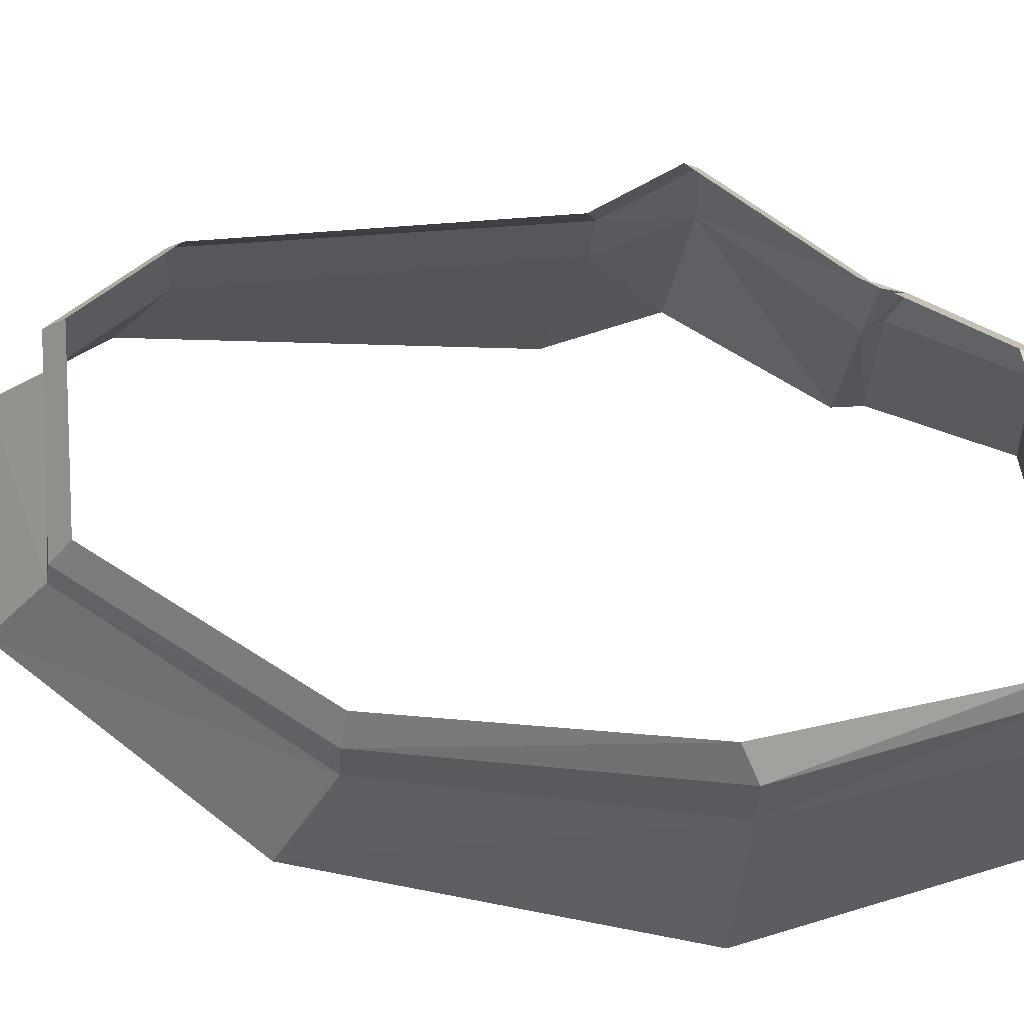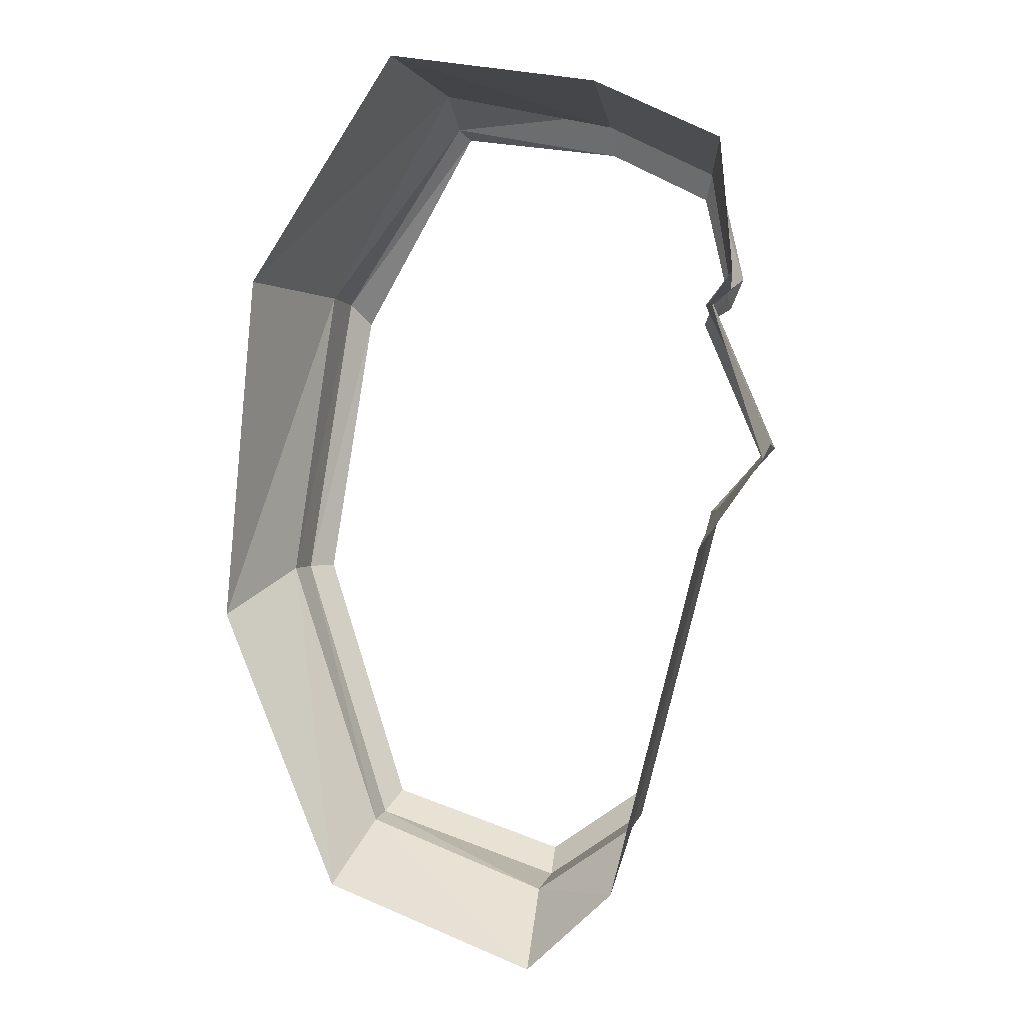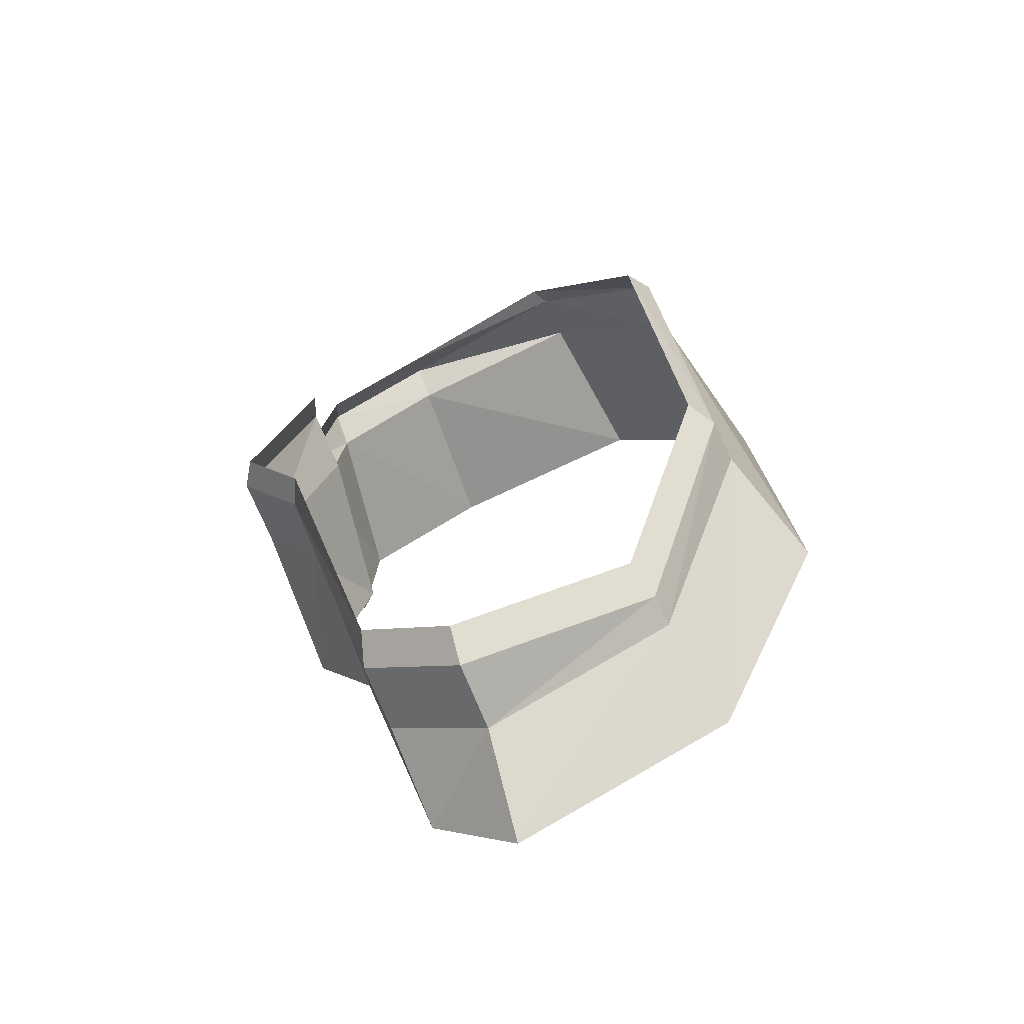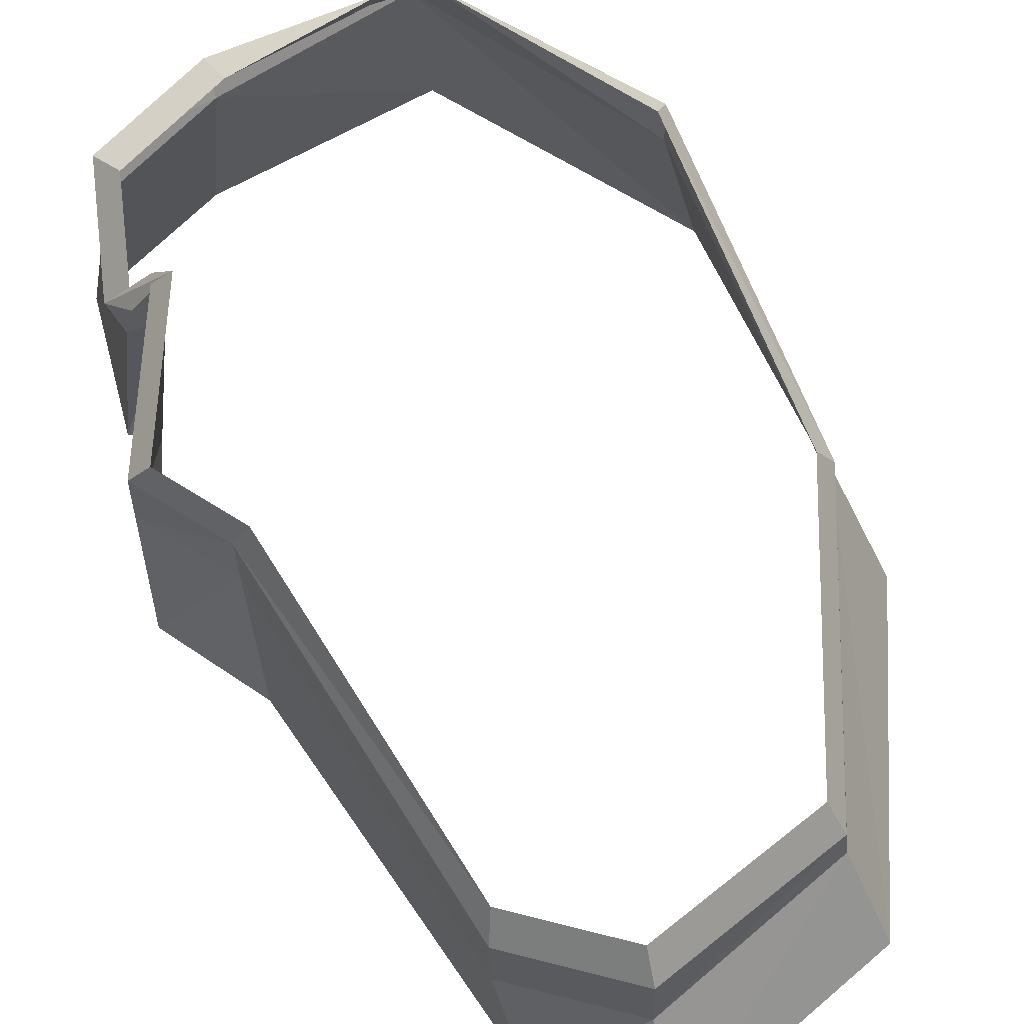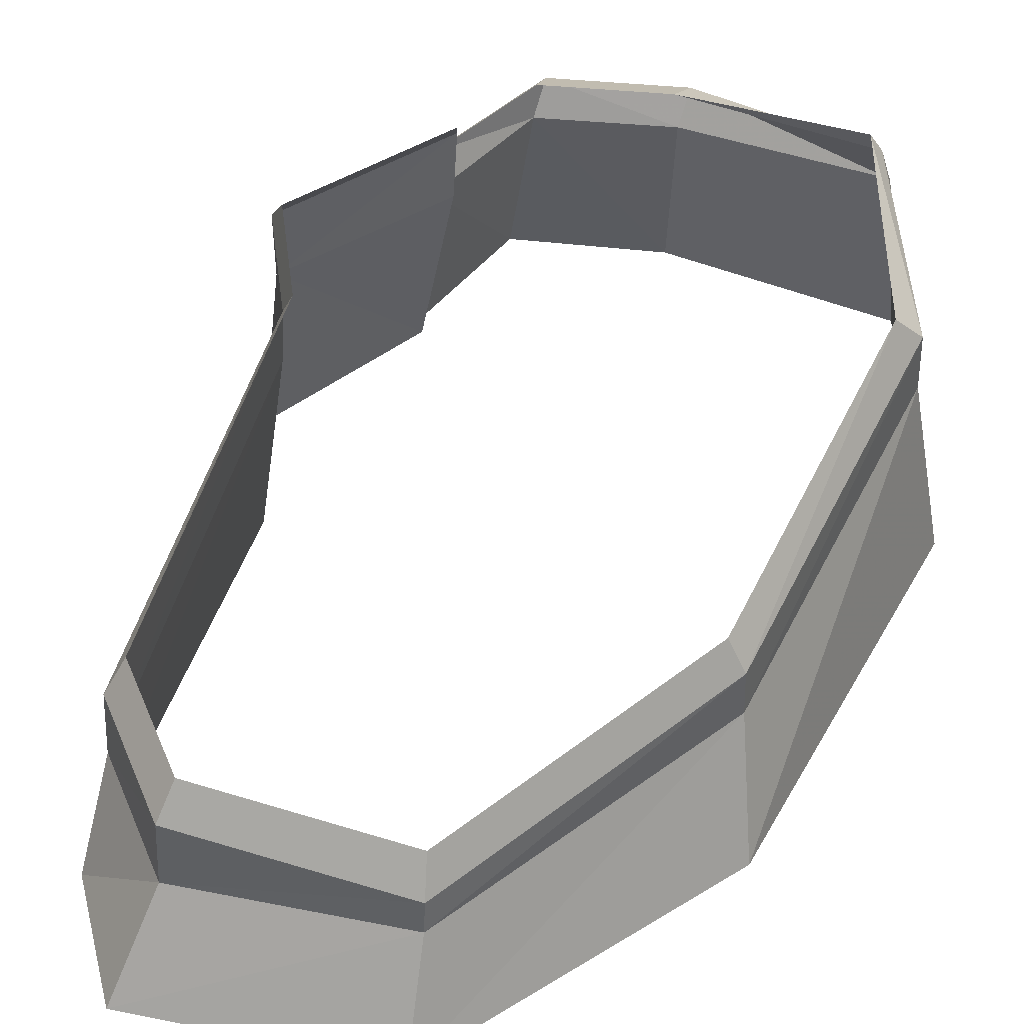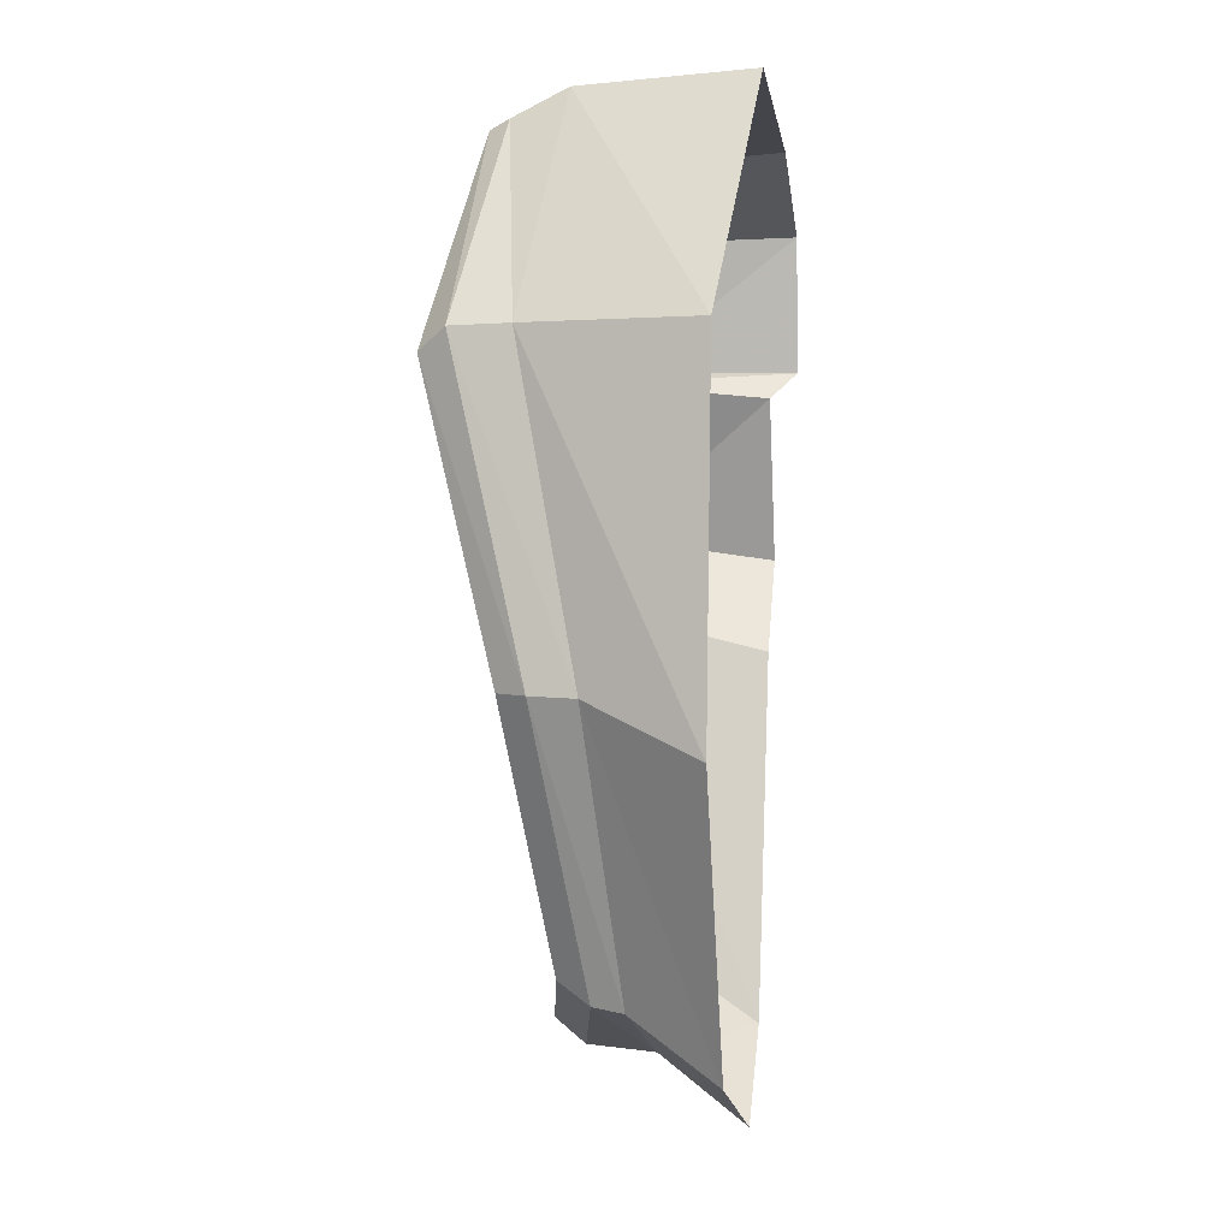
<metadata>
{"format":"obj","ext":"obj","renderer":"f3d","projection":"perspective","resolution":1024,"background":"white","views":[{"elev":61.3,"azim":-73.8,"up":"+Y"},{"elev":-0.7,"azim":12.9,"up":"+Z"},{"elev":-67.1,"azim":-157.5,"up":"+Z"},{"elev":65.9,"azim":160.0,"up":"+Y"},{"elev":50.1,"azim":-146.8,"up":"+Y"},{"elev":1.2,"azim":-80.9,"up":"+Z"}]}
</metadata>
<code>
g pCylinder11
v 575.7 -190.4 -2399
v 64.21 277.8 -2465
v 96.19 -190.4 -2839
v 621.4 279.2 -2085
v 62.13 645.2 -2433
v 617.7 645.2 -2053
v 1058 705.5 -234.7
v 1074 -190.4 -455.2
v 1433 -190.4 42.92
v 1388 711.7 169.9
v 1055 991.9 -209.5
v 1377 1095 158.9
v 1000 1080 1055
v 996.7 724.9 1010
v 1221 762.4 1162
v 1165 591.9 1087
v 1282 -330.2 1076
v 1214 -330.2 1815
v 1053 600.5 1774
v 508.1 -330.2 2162
v 438.4 607.3 2087
v -669.7 -330.2 2364
v -575.5 610.4 2323
v 444.1 767.1 2204
v -582.7 907 2176
v 1057 767.1 1886
v 1144 -190.4 929.9
v 404.4 917.5 1973
v -535.7 1017 2129
v 974.8 917.5 1678
v 1127 913.1 1004
v 96.19 -190.4 -2839
v -942.1 287.4 -2086
v -1062 -190.4 -2402
v 64.21 277.8 -2465
v -1492 412.6 -578.6
v -1713 -190.4 -841.9
v -1351 738.3 1113
v -1553 -190.4 1111
v -575.5 610.4 2323
v -669.7 -330.2 2364
v -931.4 452.6 -2058
v 62.13 645.2 -2433
v -1477 653.2 -568.9
v -1339 1051 1106
v -582.7 907 2176
v -871.6 627.5 -1948
v 52.7 806.6 -2297
v -1379 814.1 -562.8
v -1251 1206 995.3
v -535.7 1017 2129
v 52.7 806.6 -2297
v 569.5 806.6 -1944
v 976.2 1151 -228.5
v 1276 1246 114.2
v 925.3 1233 947.9
v 1221 762.4 1162
v 925.3 1233 947.9
v 1000 1080 1055
v 1127 913.1 1004
g pCylinder11_0
f 3 2 1
f 2 4 1
f 2 5 4
f 5 6 4
f 1 4 7
f 8 1 7
f 8 7 9
f 7 10 9
f 7 11 10
f 7 4 11
f 4 6 11
f 11 12 10
f 10 12 13
f 14 10 13
f 14 13 15
f 16 14 15
f 16 17 14
f 17 16 18
f 16 19 18
f 16 15 19
f 18 19 20
f 19 21 20
f 20 21 22
f 21 23 22
f 21 24 23
f 24 25 23
f 19 26 21
f 26 24 21
f 15 26 19
f 17 27 14
f 14 27 10
f 27 9 10
f 24 28 25
f 28 29 25
f 26 30 24
f 30 28 24
f 31 30 26
f 15 31 26
f 34 33 32
f 33 35 32
f 36 33 34
f 37 36 34
f 38 36 37
f 39 38 37
f 40 38 39
f 41 40 39
f 33 42 35
f 42 43 35
f 36 44 33
f 44 42 33
f 38 45 36
f 45 44 36
f 40 46 38
f 46 45 38
f 42 47 43
f 47 48 43
f 44 49 42
f 49 47 42
f 45 50 44
f 50 49 44
f 46 51 45
f 51 50 45
f 5 52 6
f 52 53 6
f 6 53 11
f 53 54 11
f 11 54 12
f 54 55 12
f 12 55 13
f 55 56 13
f 59 58 57
f 58 60 57

</code>
